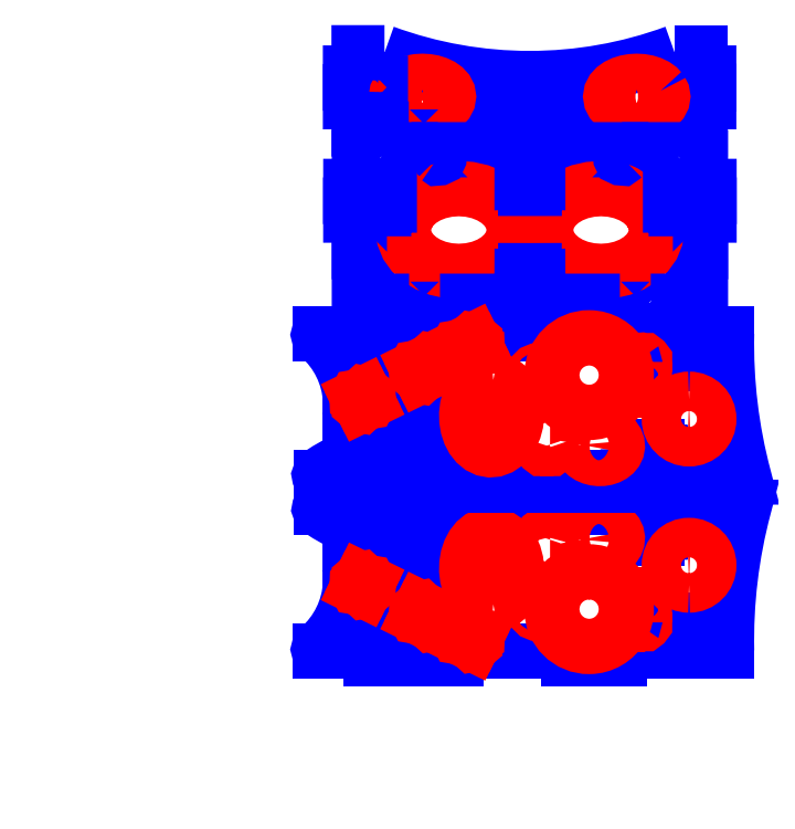
<metadata>
{"format":"dxf","ext":"dxf","renderer":"ezdxf+matplotlib","layout":"modelspace","background":"white","min_lineweight":24,"dpi":150}
</metadata>
<code>
0
SECTION
2
ENTITIES
0
ARC
8
CUT
10
129.8
20
155
30
0
40
3
50
0
51
0
0
ARC
8
CUT
10
107.2
20
245.3
30
0
40
0.27
50
225
51
45
0
ARC
8
CUT
10
166.9
20
390.4
30
0
40
147.2
50
249.9
51
290.1
0
ARC
8
CUT
10
208.8
20
225.4
30
0
40
0.27
50
45.01
51
225
0
ARC
8
CUT
10
198.5
20
225.4
30
0
40
0.27
50
315
51
135
0
ARC
8
CUT
10
166.9
20
177.5
30
0
40
57.39
50
56.87
51
123.1
0
ARC
8
CUT
10
135.3
20
225.4
30
0
40
0.27
50
45
51
225
0
ARC
8
CUT
10
125
20
225.4
30
0
40
0.2702
50
315.1
51
134.8
0
ARC
8
CUT
10
107.2
20
234.9
30
0
40
0.27
50
315
51
135
0
ARC
8
CUT
10
224.2
20
182.6
30
0
40
0.27
50
45.02
51
225
0
LINE
8
CUT
10
224
20
182.4
30
0
11
224
21
177.7
31
0
0
ARC
8
CUT
10
224.2
20
177.5
30
0
40
0.27
50
135
51
315
0
ARC
8
CUT
10
209
20
165.4
30
0
40
0.27
50
45.02
51
225
0
ARC
8
CUT
10
198.6
20
165.4
30
0
40
0.27
50
315
51
135
0
ARC
8
CUT
10
135.4
20
165.4
30
0
40
0.27
50
44.98
51
225
0
ARC
8
CUT
10
125.1
20
165.4
30
0
40
0.27
50
315
51
135
0
ARC
8
CUT
10
109.8
20
177.5
30
0
40
0.27
50
225
51
44.98
0
LINE
8
CUT
10
110
20
177.7
30
0
11
110
21
182.4
31
0
0
ARC
8
CUT
10
109.8
20
182.6
30
0
40
0.27
50
315
51
135
0
ARC
8
CUT
10
115.1
20
215.7
30
0
40
0.27
50
225
51
44.97
0
ARC
8
CUT
10
125.5
20
215.7
30
0
40
0.27
50
135
51
315
0
LINE
8
CUT
10
125.7
20
215.6
30
0
11
134.9
21
215.5
31
0
0
ARC
8
CUT
10
145.5
20
215.7
30
0
40
0.27
50
135
51
315
0
LINE
8
CUT
10
145.7
20
215.5
30
0
11
161.6
21
215.5
31
0
0
ARC
8
CUT
10
161.8
20
215.7
30
0
40
0.27
50
225
51
44.98
0
ARC
8
CUT
10
172.2
20
215.7
30
0
40
0.27
50
135
51
315
0
LINE
8
CUT
10
172.4
20
215.5
30
0
11
188.4
21
215.5
31
0
0
ARC
8
CUT
10
188.6
20
215.7
30
0
40
0.27
50
225
51
45.02
0
LINE
8
CUT
10
199.1
20
215.5
30
0
11
208.4
21
215.6
31
0
0
ARC
8
CUT
10
208.6
20
215.7
30
0
40
0.27
50
225
51
45.02
0
ARC
8
CUT
10
219
20
215.7
30
0
40
0.27
50
135
51
315
0
ARC
8
CUT
10
131.4
20
284.8
30
0
40
3
50
0
51
0
0
ARC
8
CUT
10
129.8
20
416.2
30
0
40
3
50
0
51
0
0
POLYLINE
8
CUT
66
     1
10
0
20
0
30
0
70
     1
0
VERTEX
8
CUT
10
120.5
20
236.9
30
0
0
VERTEX
8
CUT
10
120.6
20
237.9
30
0
0
VERTEX
8
CUT
10
121.1
20
238.9
30
0
0
VERTEX
8
CUT
10
122
20
239.8
30
0
0
VERTEX
8
CUT
10
123.1
20
240.6
30
0
0
VERTEX
8
CUT
10
124.5
20
241.3
30
0
0
VERTEX
8
CUT
10
126.1
20
241.8
30
0
0
VERTEX
8
CUT
10
127.8
20
242.1
30
0
0
VERTEX
8
CUT
10
129.5
20
242.2
30
0
0
VERTEX
8
CUT
10
131.3
20
242.1
30
0
0
VERTEX
8
CUT
10
133
20
241.8
30
0
0
VERTEX
8
CUT
10
134.6
20
241.3
30
0
0
VERTEX
8
CUT
10
135.9
20
240.6
30
0
0
VERTEX
8
CUT
10
137.1
20
239.8
30
0
0
VERTEX
8
CUT
10
137.9
20
238.9
30
0
0
VERTEX
8
CUT
10
138.4
20
237.9
30
0
0
VERTEX
8
CUT
10
138.6
20
236.9
30
0
0
VERTEX
8
CUT
10
138.4
20
235.9
30
0
0
VERTEX
8
CUT
10
137.9
20
234.9
30
0
0
VERTEX
8
CUT
10
137.1
20
233.9
30
0
0
VERTEX
8
CUT
10
135.9
20
233.1
30
0
0
VERTEX
8
CUT
10
134.6
20
232.5
30
0
0
VERTEX
8
CUT
10
133
20
232
30
0
0
VERTEX
8
CUT
10
131.3
20
231.7
30
0
0
VERTEX
8
CUT
10
129.5
20
231.6
30
0
0
VERTEX
8
CUT
10
127.8
20
231.7
30
0
0
VERTEX
8
CUT
10
126.1
20
232
30
0
0
VERTEX
8
CUT
10
124.5
20
232.5
30
0
0
VERTEX
8
CUT
10
123.1
20
233.1
30
0
0
VERTEX
8
CUT
10
122
20
233.9
30
0
0
VERTEX
8
CUT
10
121.1
20
234.9
30
0
0
VERTEX
8
CUT
10
120.6
20
235.9
30
0
0
SEQEND
8
CUT
0
POLYLINE
8
CUT
66
     1
10
0
20
0
30
0
0
VERTEX
8
CUT
10
110.4
20
238.6
30
0
0
VERTEX
8
CUT
10
110.4
20
237.3
30
0
0
VERTEX
8
CUT
10
112.6
20
237.3
30
0
0
VERTEX
8
CUT
10
112.5
20
238.6
30
0
0
VERTEX
8
CUT
10
114.9
20
238.6
30
0
0
VERTEX
8
CUT
10
114.9
20
241.6
30
0
0
VERTEX
8
CUT
10
112.5
20
241.6
30
0
0
VERTEX
8
CUT
10
112.6
20
242.8
30
0
0
VERTEX
8
CUT
10
110.4
20
242.8
30
0
0
VERTEX
8
CUT
10
110.4
20
241.6
30
0
0
VERTEX
8
CUT
10
104.4
20
241.6
30
0
0
VERTEX
8
CUT
10
104.4
20
245.1
30
0
0
VERTEX
8
CUT
10
107
20
245.1
30
0
0
SEQEND
8
CUT
0
POLYLINE
8
CUT
66
     1
10
0
20
0
30
0
0
VERTEX
8
CUT
10
107.4
20
245.5
30
0
0
VERTEX
8
CUT
10
107.4
20
252.1
30
0
0
VERTEX
8
CUT
10
116.3
20
252.1
30
0
0
SEQEND
8
CUT
0
POLYLINE
8
CUT
66
     1
10
0
20
0
30
0
0
VERTEX
8
CUT
10
217.5
20
252.1
30
0
0
VERTEX
8
CUT
10
226.4
20
252.1
30
0
0
VERTEX
8
CUT
10
226.4
20
245.5
30
0
0
SEQEND
8
CUT
0
POLYLINE
8
CUT
66
     1
10
0
20
0
30
0
0
VERTEX
8
CUT
10
226.4
20
245.5
30
0
42
1
0
VERTEX
8
CUT
10
226.8
20
245.1
30
0
42
4.835e-06
0
VERTEX
8
CUT
10
226.8
20
245.1
30
0
0
SEQEND
8
CUT
0
POLYLINE
8
CUT
66
     1
10
0
20
0
30
0
0
VERTEX
8
CUT
10
226.8
20
245.1
30
0
0
VERTEX
8
CUT
10
229.4
20
245.1
30
0
0
VERTEX
8
CUT
10
229.4
20
241.6
30
0
0
VERTEX
8
CUT
10
223.4
20
241.6
30
0
0
VERTEX
8
CUT
10
223.4
20
242.8
30
0
0
VERTEX
8
CUT
10
221.2
20
242.8
30
0
0
VERTEX
8
CUT
10
221.3
20
241.6
30
0
0
VERTEX
8
CUT
10
218.9
20
241.6
30
0
0
VERTEX
8
CUT
10
218.9
20
238.6
30
0
0
VERTEX
8
CUT
10
221.3
20
238.6
30
0
0
VERTEX
8
CUT
10
221.2
20
237.3
30
0
0
VERTEX
8
CUT
10
223.4
20
237.3
30
0
0
VERTEX
8
CUT
10
223.4
20
238.6
30
0
0
VERTEX
8
CUT
10
229.4
20
238.6
30
0
0
VERTEX
8
CUT
10
229.4
20
235.1
30
0
0
VERTEX
8
CUT
10
226.8
20
235.1
30
0
0
SEQEND
8
CUT
0
POLYLINE
8
CUT
66
     1
10
0
20
0
30
0
0
VERTEX
8
CUT
10
226.8
20
235.1
30
0
42
1
0
VERTEX
8
CUT
10
226.4
20
234.7
30
0
42
1.316e-05
0
VERTEX
8
CUT
10
226.4
20
234.7
30
0
0
SEQEND
8
CUT
0
POLYLINE
8
CUT
66
     1
10
0
20
0
30
0
0
VERTEX
8
CUT
10
226.4
20
234.7
30
0
0
VERTEX
8
CUT
10
226.4
20
225.6
30
0
0
VERTEX
8
CUT
10
209
20
225.6
30
0
0
SEQEND
8
CUT
0
POLYLINE
8
CUT
66
     1
10
0
20
0
30
0
0
VERTEX
8
CUT
10
208.7
20
225.2
30
0
0
VERTEX
8
CUT
10
208.7
20
222.8
30
0
0
VERTEX
8
CUT
10
198.7
20
222.8
30
0
0
VERTEX
8
CUT
10
198.7
20
225.2
30
0
0
SEQEND
8
CUT
0
POLYLINE
8
CUT
66
     1
10
0
20
0
30
0
0
VERTEX
8
CUT
10
135.2
20
225.2
30
0
0
VERTEX
8
CUT
10
135.2
20
222.8
30
0
0
VERTEX
8
CUT
10
125.2
20
222.8
30
0
0
VERTEX
8
CUT
10
125.2
20
225.2
30
0
0
SEQEND
8
CUT
0
POLYLINE
8
CUT
66
     1
10
0
20
0
30
0
0
VERTEX
8
CUT
10
124.8
20
225.6
30
0
0
VERTEX
8
CUT
10
107.4
20
225.6
30
0
0
VERTEX
8
CUT
10
107.4
20
234.7
30
0
0
SEQEND
8
CUT
0
POLYLINE
8
CUT
66
     1
10
0
20
0
30
0
0
VERTEX
8
CUT
10
107
20
235.1
30
0
0
VERTEX
8
CUT
10
104.4
20
235.1
30
0
0
VERTEX
8
CUT
10
104.4
20
238.6
30
0
0
VERTEX
8
CUT
10
110.4
20
238.6
30
0
0
SEQEND
8
CUT
0
POLYLINE
8
CUT
66
     1
10
0
20
0
30
0
70
     1
0
VERTEX
8
CUT
10
212.7
20
238.9
30
0
0
VERTEX
8
CUT
10
211.8
20
239.8
30
0
0
VERTEX
8
CUT
10
210.7
20
240.6
30
0
0
VERTEX
8
CUT
10
209.3
20
241.3
30
0
0
VERTEX
8
CUT
10
207.8
20
241.8
30
0
0
VERTEX
8
CUT
10
206.1
20
242.1
30
0
0
VERTEX
8
CUT
10
204.3
20
242.2
30
0
0
VERTEX
8
CUT
10
202.5
20
242.1
30
0
0
VERTEX
8
CUT
10
200.8
20
241.8
30
0
0
VERTEX
8
CUT
10
199.2
20
241.3
30
0
0
VERTEX
8
CUT
10
197.9
20
240.6
30
0
0
VERTEX
8
CUT
10
196.7
20
239.8
30
0
0
VERTEX
8
CUT
10
195.9
20
238.9
30
0
0
VERTEX
8
CUT
10
195.4
20
237.9
30
0
0
VERTEX
8
CUT
10
195.2
20
236.9
30
0
0
VERTEX
8
CUT
10
195.4
20
235.9
30
0
0
VERTEX
8
CUT
10
195.9
20
234.9
30
0
0
VERTEX
8
CUT
10
196.7
20
233.9
30
0
0
VERTEX
8
CUT
10
197.9
20
233.1
30
0
0
VERTEX
8
CUT
10
199.2
20
232.5
30
0
0
VERTEX
8
CUT
10
200.8
20
232
30
0
0
VERTEX
8
CUT
10
202.5
20
231.7
30
0
0
VERTEX
8
CUT
10
204.3
20
231.6
30
0
0
VERTEX
8
CUT
10
206.1
20
231.7
30
0
0
VERTEX
8
CUT
10
207.8
20
232
30
0
0
VERTEX
8
CUT
10
209.3
20
232.5
30
0
0
VERTEX
8
CUT
10
210.7
20
233.1
30
0
0
VERTEX
8
CUT
10
211.8
20
233.9
30
0
0
VERTEX
8
CUT
10
212.7
20
234.9
30
0
0
VERTEX
8
CUT
10
213.2
20
235.9
30
0
0
VERTEX
8
CUT
10
213.4
20
236.9
30
0
0
VERTEX
8
CUT
10
213.2
20
237.9
30
0
0
SEQEND
8
CUT
0
POLYLINE
8
CUT
66
     1
10
0
20
0
30
0
70
     1
0
VERTEX
8
CUT
10
124.3
20
195.9
30
0
0
VERTEX
8
CUT
10
126.1
20
198.4
30
0
0
VERTEX
8
CUT
10
128.5
20
200.6
30
0
0
VERTEX
8
CUT
10
131.5
20
202.4
30
0
0
VERTEX
8
CUT
10
134.8
20
203.7
30
0
0
VERTEX
8
CUT
10
138.4
20
204.5
30
0
0
VERTEX
8
CUT
10
142.2
20
204.8
30
0
0
VERTEX
8
CUT
10
146
20
204.5
30
0
0
VERTEX
8
CUT
10
149.6
20
203.7
30
0
0
VERTEX
8
CUT
10
153
20
202.4
30
0
0
VERTEX
8
CUT
10
155.9
20
200.6
30
0
0
VERTEX
8
CUT
10
158.3
20
198.4
30
0
0
VERTEX
8
CUT
10
160.1
20
195.9
30
0
0
VERTEX
8
CUT
10
161.2
20
193.2
30
0
0
VERTEX
8
CUT
10
161.6
20
190.4
30
0
0
VERTEX
8
CUT
10
161.2
20
187.5
30
0
0
VERTEX
8
CUT
10
160.1
20
184.8
30
0
0
VERTEX
8
CUT
10
158.3
20
182.3
30
0
0
VERTEX
8
CUT
10
155.9
20
180.2
30
0
0
VERTEX
8
CUT
10
153
20
178.4
30
0
0
VERTEX
8
CUT
10
149.6
20
177
30
0
0
VERTEX
8
CUT
10
146
20
176.2
30
0
0
VERTEX
8
CUT
10
142.2
20
175.9
30
0
0
VERTEX
8
CUT
10
138.4
20
176.2
30
0
0
VERTEX
8
CUT
10
134.8
20
177
30
0
0
VERTEX
8
CUT
10
131.5
20
178.4
30
0
0
VERTEX
8
CUT
10
128.5
20
180.2
30
0
0
VERTEX
8
CUT
10
126.1
20
182.4
30
0
0
VERTEX
8
CUT
10
124.3
20
184.9
30
0
0
VERTEX
8
CUT
10
123.2
20
187.6
30
0
0
VERTEX
8
CUT
10
122.9
20
190.4
30
0
0
VERTEX
8
CUT
10
123.2
20
193.2
30
0
0
SEQEND
8
CUT
0
POLYLINE
8
CUT
66
     1
10
0
20
0
30
0
70
     1
0
VERTEX
8
CUT
10
209.7
20
195.9
30
0
0
VERTEX
8
CUT
10
207.9
20
198.4
30
0
0
VERTEX
8
CUT
10
205.5
20
200.6
30
0
0
VERTEX
8
CUT
10
202.6
20
202.4
30
0
0
VERTEX
8
CUT
10
199.2
20
203.7
30
0
0
VERTEX
8
CUT
10
195.6
20
204.5
30
0
0
VERTEX
8
CUT
10
191.8
20
204.8
30
0
0
VERTEX
8
CUT
10
188.1
20
204.5
30
0
0
VERTEX
8
CUT
10
184.4
20
203.7
30
0
0
VERTEX
8
CUT
10
181.1
20
202.4
30
0
0
VERTEX
8
CUT
10
178.1
20
200.6
30
0
0
VERTEX
8
CUT
10
175.7
20
198.4
30
0
0
VERTEX
8
CUT
10
174
20
195.9
30
0
0
VERTEX
8
CUT
10
172.9
20
193.2
30
0
0
VERTEX
8
CUT
10
172.5
20
190.4
30
0
0
VERTEX
8
CUT
10
172.9
20
187.5
30
0
0
VERTEX
8
CUT
10
174
20
184.8
30
0
0
VERTEX
8
CUT
10
175.8
20
182.3
30
0
0
VERTEX
8
CUT
10
178.2
20
180.2
30
0
0
VERTEX
8
CUT
10
181.1
20
178.4
30
0
0
VERTEX
8
CUT
10
184.4
20
177
30
0
0
VERTEX
8
CUT
10
188.1
20
176.2
30
0
0
VERTEX
8
CUT
10
191.8
20
175.9
30
0
0
VERTEX
8
CUT
10
195.6
20
176.2
30
0
0
VERTEX
8
CUT
10
199.2
20
177
30
0
0
VERTEX
8
CUT
10
202.6
20
178.4
30
0
0
VERTEX
8
CUT
10
205.5
20
180.2
30
0
0
VERTEX
8
CUT
10
207.9
20
182.4
30
0
0
VERTEX
8
CUT
10
209.7
20
184.9
30
0
0
VERTEX
8
CUT
10
210.8
20
187.6
30
0
0
VERTEX
8
CUT
10
211.2
20
190.4
30
0
0
VERTEX
8
CUT
10
210.8
20
193.2
30
0
0
SEQEND
8
CUT
0
POLYLINE
8
CUT
66
     1
10
0
20
0
30
0
0
VERTEX
8
CUT
10
226.9
20
195.6
30
0
42
1
0
VERTEX
8
CUT
10
226.5
20
195.2
30
0
42
4.835e-06
0
VERTEX
8
CUT
10
226.5
20
195.2
30
0
0
SEQEND
8
CUT
0
POLYLINE
8
CUT
66
     1
10
0
20
0
30
0
0
VERTEX
8
CUT
10
226.5
20
195.2
30
0
0
VERTEX
8
CUT
10
226.5
20
182.8
30
0
0
VERTEX
8
CUT
10
224.4
20
182.8
30
0
0
SEQEND
8
CUT
0
POLYLINE
8
CUT
66
     1
10
0
20
0
30
0
0
VERTEX
8
CUT
10
224.4
20
177.3
30
0
0
VERTEX
8
CUT
10
226.5
20
177.3
30
0
0
VERTEX
8
CUT
10
226.5
20
165.6
30
0
0
VERTEX
8
CUT
10
218.8
20
165.6
30
0
0
VERTEX
8
CUT
10
209.2
20
165.6
30
0
0
SEQEND
8
CUT
0
POLYLINE
8
CUT
66
     1
10
0
20
0
30
0
0
VERTEX
8
CUT
10
208.8
20
165.2
30
0
0
VERTEX
8
CUT
10
208.8
20
162.8
30
0
0
VERTEX
8
CUT
10
198.8
20
162.7
30
0
0
VERTEX
8
CUT
10
198.8
20
165.2
30
0
0
SEQEND
8
CUT
0
POLYLINE
8
CUT
66
     1
10
0
20
0
30
0
0
VERTEX
8
CUT
10
198.4
20
165.5
30
0
0
VERTEX
8
CUT
10
172
20
165.5
30
0
0
VERTEX
8
CUT
10
172
20
162.7
30
0
0
VERTEX
8
CUT
10
168.5
20
162.7
30
0
0
VERTEX
8
CUT
10
168.5
20
171.7
30
0
0
VERTEX
8
CUT
10
169.8
20
171.7
30
0
0
VERTEX
8
CUT
10
169.8
20
173.9
30
0
0
VERTEX
8
CUT
10
168.5
20
173.9
30
0
0
VERTEX
8
CUT
10
168.5
20
176.2
30
0
0
VERTEX
8
CUT
10
167
20
176.2
30
0
0
VERTEX
8
CUT
10
165.5
20
176.2
30
0
0
VERTEX
8
CUT
10
165.5
20
173.9
30
0
0
VERTEX
8
CUT
10
164.3
20
173.9
30
0
0
VERTEX
8
CUT
10
164.3
20
171.7
30
0
0
VERTEX
8
CUT
10
165.5
20
171.7
30
0
0
VERTEX
8
CUT
10
165.5
20
162.7
30
0
0
VERTEX
8
CUT
10
162
20
162.7
30
0
0
VERTEX
8
CUT
10
162
20
165.5
30
0
0
VERTEX
8
CUT
10
135.6
20
165.5
30
0
0
SEQEND
8
CUT
0
POLYLINE
8
CUT
66
     1
10
0
20
0
30
0
0
VERTEX
8
CUT
10
135.3
20
165.2
30
0
0
VERTEX
8
CUT
10
135.3
20
162.7
30
0
0
VERTEX
8
CUT
10
125.3
20
162.8
30
0
0
VERTEX
8
CUT
10
125.3
20
165.2
30
0
0
SEQEND
8
CUT
0
POLYLINE
8
CUT
66
     1
10
0
20
0
30
0
0
VERTEX
8
CUT
10
124.9
20
165.6
30
0
0
VERTEX
8
CUT
10
115.3
20
165.6
30
0
0
VERTEX
8
CUT
10
107.5
20
165.6
30
0
0
VERTEX
8
CUT
10
107.5
20
177.3
30
0
0
VERTEX
8
CUT
10
109.6
20
177.3
30
0
0
SEQEND
8
CUT
0
POLYLINE
8
CUT
66
     1
10
0
20
0
30
0
0
VERTEX
8
CUT
10
109.6
20
182.8
30
0
0
VERTEX
8
CUT
10
107.5
20
182.8
30
0
0
VERTEX
8
CUT
10
107.5
20
195.2
30
0
0
SEQEND
8
CUT
0
POLYLINE
8
CUT
66
     1
10
0
20
0
30
0
0
VERTEX
8
CUT
10
107.5
20
195.2
30
0
42
1
0
VERTEX
8
CUT
10
107.1
20
195.6
30
0
42
4.835e-06
0
VERTEX
8
CUT
10
107.1
20
195.6
30
0
0
SEQEND
8
CUT
0
POLYLINE
8
CUT
66
     1
10
0
20
0
30
0
0
VERTEX
8
CUT
10
107.1
20
195.6
30
0
0
VERTEX
8
CUT
10
104.5
20
195.6
30
0
0
VERTEX
8
CUT
10
104.5
20
199.1
30
0
0
VERTEX
8
CUT
10
113.5
20
199.1
30
0
0
VERTEX
8
CUT
10
113.5
20
197.8
30
0
0
VERTEX
8
CUT
10
115.7
20
197.8
30
0
0
VERTEX
8
CUT
10
115.7
20
199.1
30
0
0
VERTEX
8
CUT
10
118
20
199.1
30
0
0
VERTEX
8
CUT
10
118
20
202.1
30
0
0
VERTEX
8
CUT
10
115.7
20
202.1
30
0
0
VERTEX
8
CUT
10
115.7
20
203.3
30
0
0
VERTEX
8
CUT
10
113.5
20
203.3
30
0
0
VERTEX
8
CUT
10
113.5
20
202.1
30
0
0
VERTEX
8
CUT
10
104.5
20
202.1
30
0
0
VERTEX
8
CUT
10
104.5
20
205.6
30
0
0
VERTEX
8
CUT
10
107.1
20
205.6
30
0
0
SEQEND
8
CUT
0
POLYLINE
8
CUT
66
     1
10
0
20
0
30
0
0
VERTEX
8
CUT
10
107.1
20
205.6
30
0
42
1
0
VERTEX
8
CUT
10
107.5
20
205.9
30
0
42
1.316e-05
0
VERTEX
8
CUT
10
107.5
20
205.9
30
0
0
SEQEND
8
CUT
0
POLYLINE
8
CUT
66
     1
10
0
20
0
30
0
0
VERTEX
8
CUT
10
107.5
20
205.9
30
0
0
VERTEX
8
CUT
10
107.5
20
215.6
30
0
0
VERTEX
8
CUT
10
114.9
20
215.6
30
0
0
SEQEND
8
CUT
0
POLYLINE
8
CUT
66
     1
10
0
20
0
30
0
0
VERTEX
8
CUT
10
115.3
20
215.9
30
0
0
VERTEX
8
CUT
10
115.3
20
218.4
30
0
0
VERTEX
8
CUT
10
125.3
20
218.3
30
0
0
VERTEX
8
CUT
10
125.3
20
215.9
30
0
0
SEQEND
8
CUT
0
POLYLINE
8
CUT
66
     1
10
0
20
0
30
0
0
VERTEX
8
CUT
10
134.9
20
215.5
30
0
42
1
0
VERTEX
8
CUT
10
135.3
20
215.9
30
0
42
6.501e-07
0
VERTEX
8
CUT
10
135.3
20
215.9
30
0
0
SEQEND
8
CUT
0
POLYLINE
8
CUT
66
     1
10
0
20
0
30
0
0
VERTEX
8
CUT
10
135.3
20
215.9
30
0
0
VERTEX
8
CUT
10
135.3
20
218.3
30
0
0
VERTEX
8
CUT
10
145.3
20
218.3
30
0
0
VERTEX
8
CUT
10
145.3
20
215.9
30
0
0
SEQEND
8
CUT
0
POLYLINE
8
CUT
66
     1
10
0
20
0
30
0
0
VERTEX
8
CUT
10
162
20
215.9
30
0
0
VERTEX
8
CUT
10
162
20
218.3
30
0
0
VERTEX
8
CUT
10
165.5
20
218.3
30
0
0
VERTEX
8
CUT
10
165.5
20
209.2
30
0
0
VERTEX
8
CUT
10
164.3
20
209.4
30
0
0
VERTEX
8
CUT
10
164.3
20
207.2
30
0
0
VERTEX
8
CUT
10
165.5
20
207.2
30
0
0
VERTEX
8
CUT
10
165.5
20
204.9
30
0
0
VERTEX
8
CUT
10
167
20
204.9
30
0
0
VERTEX
8
CUT
10
168.5
20
204.9
30
0
0
VERTEX
8
CUT
10
168.5
20
207.2
30
0
0
VERTEX
8
CUT
10
169.8
20
207.2
30
0
0
VERTEX
8
CUT
10
169.8
20
209.4
30
0
0
VERTEX
8
CUT
10
168.5
20
209.2
30
0
0
VERTEX
8
CUT
10
168.5
20
218.3
30
0
0
VERTEX
8
CUT
10
172
20
218.3
30
0
0
VERTEX
8
CUT
10
172
20
215.9
30
0
0
SEQEND
8
CUT
0
POLYLINE
8
CUT
66
     1
10
0
20
0
30
0
0
VERTEX
8
CUT
10
188.8
20
215.9
30
0
0
VERTEX
8
CUT
10
188.8
20
218.3
30
0
0
VERTEX
8
CUT
10
198.8
20
218.3
30
0
0
VERTEX
8
CUT
10
198.8
20
215.9
30
0
0
SEQEND
8
CUT
0
POLYLINE
8
CUT
66
     1
10
0
20
0
30
0
0
VERTEX
8
CUT
10
198.8
20
215.9
30
0
42
1
0
VERTEX
8
CUT
10
199.1
20
215.5
30
0
42
6.501e-07
0
VERTEX
8
CUT
10
199.1
20
215.5
30
0
0
SEQEND
8
CUT
0
POLYLINE
8
CUT
66
     1
10
0
20
0
30
0
0
VERTEX
8
CUT
10
208.8
20
215.9
30
0
0
VERTEX
8
CUT
10
208.8
20
218.3
30
0
0
VERTEX
8
CUT
10
218.8
20
218.4
30
0
0
VERTEX
8
CUT
10
218.8
20
215.9
30
0
0
SEQEND
8
CUT
0
POLYLINE
8
CUT
66
     1
10
0
20
0
30
0
0
VERTEX
8
CUT
10
219.1
20
215.6
30
0
0
VERTEX
8
CUT
10
226.5
20
215.6
30
0
0
VERTEX
8
CUT
10
226.5
20
205.9
30
0
0
SEQEND
8
CUT
0
POLYLINE
8
CUT
66
     1
10
0
20
0
30
0
0
VERTEX
8
CUT
10
226.5
20
205.9
30
0
42
1
0
VERTEX
8
CUT
10
226.9
20
205.6
30
0
42
1.316e-05
0
VERTEX
8
CUT
10
226.9
20
205.6
30
0
0
SEQEND
8
CUT
0
POLYLINE
8
CUT
66
     1
10
0
20
0
30
0
0
VERTEX
8
CUT
10
226.9
20
205.6
30
0
0
VERTEX
8
CUT
10
229.5
20
205.6
30
0
0
VERTEX
8
CUT
10
229.5
20
202.1
30
0
0
VERTEX
8
CUT
10
220.5
20
202.1
30
0
0
VERTEX
8
CUT
10
220.6
20
203.3
30
0
0
VERTEX
8
CUT
10
218.3
20
203.3
30
0
0
VERTEX
8
CUT
10
218.4
20
202.1
30
0
0
VERTEX
8
CUT
10
216.1
20
202.1
30
0
0
VERTEX
8
CUT
10
216.1
20
199.1
30
0
0
VERTEX
8
CUT
10
218.4
20
199.1
30
0
0
VERTEX
8
CUT
10
218.3
20
197.8
30
0
0
VERTEX
8
CUT
10
220.6
20
197.8
30
0
0
VERTEX
8
CUT
10
220.5
20
199.1
30
0
0
VERTEX
8
CUT
10
229.5
20
199.1
30
0
0
VERTEX
8
CUT
10
229.5
20
195.6
30
0
0
VERTEX
8
CUT
10
226.9
20
195.6
30
0
0
SEQEND
8
CUT
0
INSERT
8
0
2
SIDE
10
-1363
20
232.4
30
0
0
INSERT
8
0
2
SIDE
10
-1363
20
-34.35
30
0
41
-1
50
180
0
ENDSEC
0
EOF

</code>
